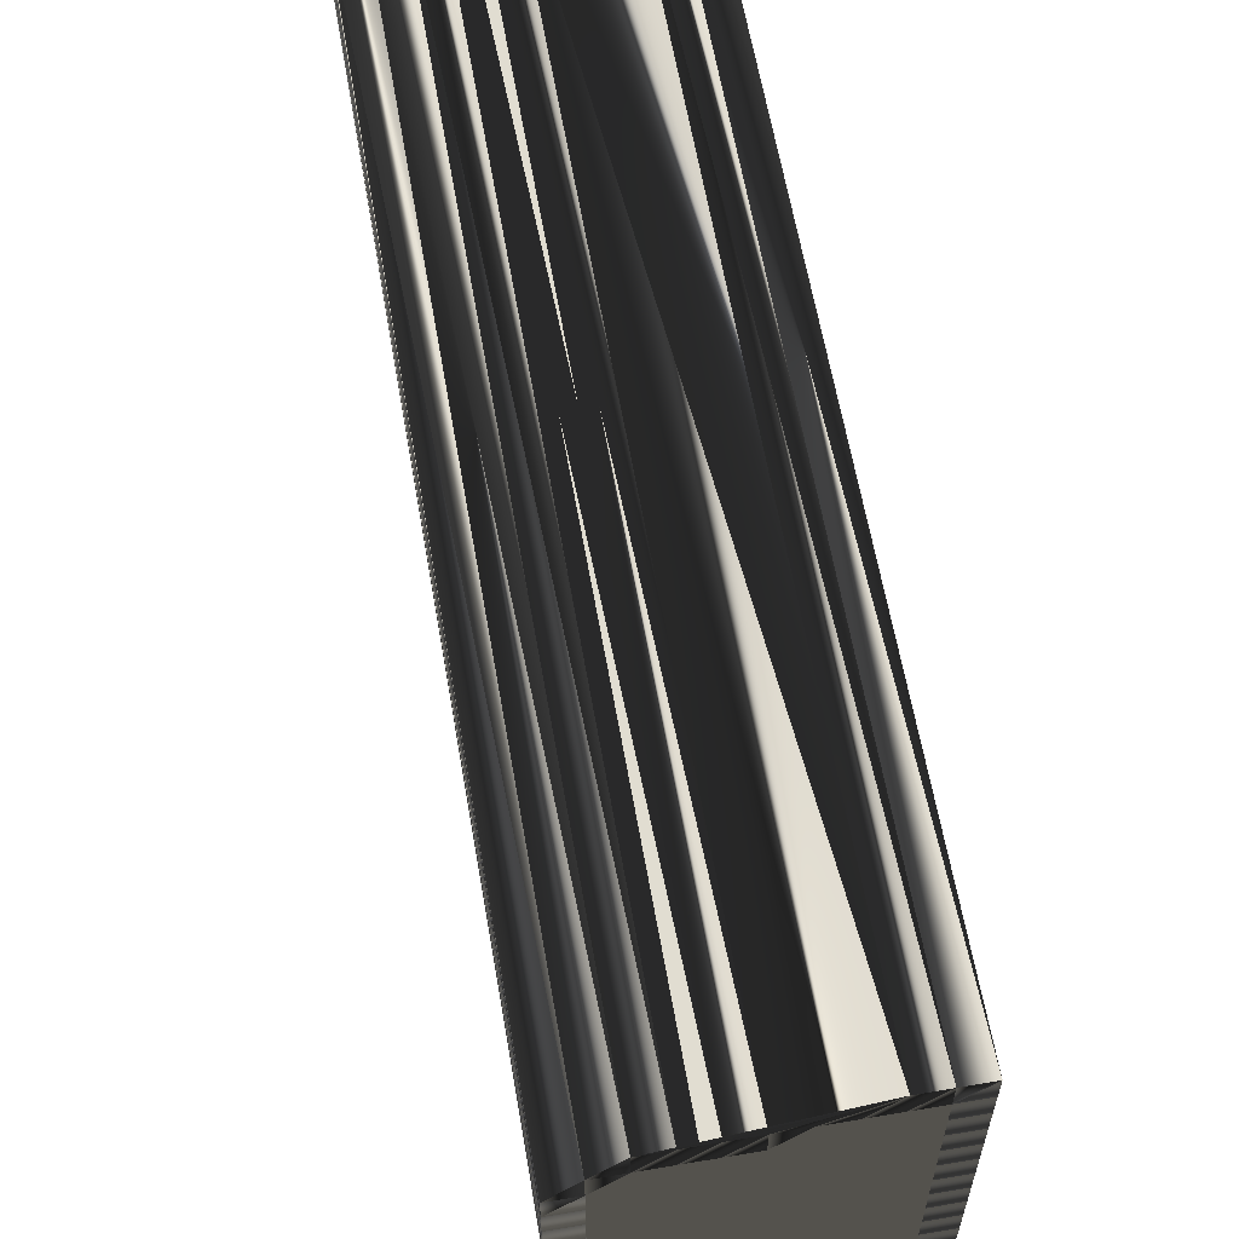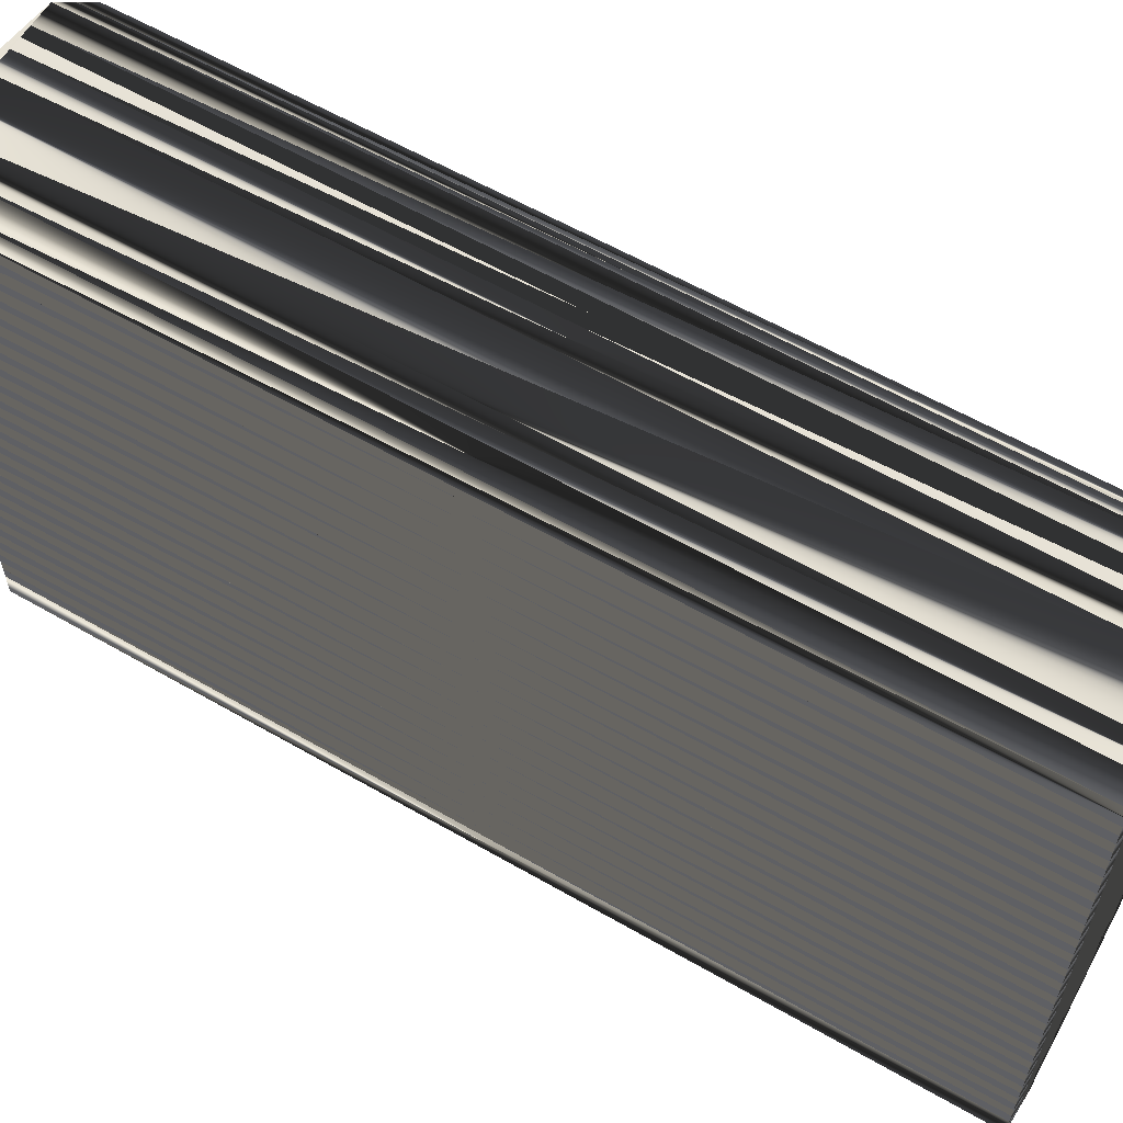
<metadata>
{"format":"obj","ext":"obj","renderer":"f3d","projection":"perspective","resolution":1024,"background":"white","views":[{"elev":61.5,"azim":170.2,"up":"+Y"},{"elev":59.8,"azim":-59.4,"up":"+Y"}]}
</metadata>
<code>
v 69.82 480.5 0
v 69.82 481.3 0
v 69.82 482.1 0
v 69.82 482.9 0
v 69.82 483.7 0
v 69.82 484.5 0
v 69.82 485.3 0
v 69.82 486.1 0
v 69.82 486.9 0
v 69.82 487.7 0
v 69.82 488.5 0
v 69.82 489.3 0
v 69.82 490.1 0
v 69.82 490.9 0
v 69.82 491.7 0
v 69.82 492.5 0
v 69.82 493.3 0
v 69.82 494.1 0
v 69.82 494.9 0
v 69.82 495.7 0
v 69.82 496.5 0
v 69.82 497.3 0
v 69.82 498.1 0
v 69.82 498.9 0
v 70.62 480.5 0
v 70.62 481.3 0
v 70.62 482.1 0
v 70.62 482.9 0
v 70.62 483.7 0
v 70.62 484.5 0
v 70.62 485.3 0
v 70.62 486.1 0
v 70.62 486.9 0
v 70.62 487.7 0
v 70.62 488.5 0
v 70.62 489.3 0
v 70.62 490.1 0
v 70.62 490.9 0
v 70.62 491.7 0
v 70.62 492.5 0
v 70.62 493.3 0
v 70.62 494.1 0
v 70.62 494.9 0
v 70.62 495.7 0
v 70.62 496.5 0
v 70.62 497.3 0
v 70.62 498.1 0
v 70.62 498.9 0
v 71.42 479.7 0
v 71.42 480.5 0
v 71.42 481.3 0
v 71.42 482.1 0
v 71.42 482.9 0
v 71.42 483.7 0
v 71.42 484.5 0
v 71.42 485.3 0
v 71.42 486.1 0
v 71.42 486.9 0
v 71.42 487.7 0
v 71.42 488.5 0
v 71.42 489.3 0
v 71.42 490.1 0
v 71.42 490.9 0
v 71.42 491.7 0
v 71.42 492.5 0
v 71.42 493.3 0
v 71.42 494.1 0
v 71.42 494.9 0
v 71.42 495.7 0
v 71.42 496.5 0
v 71.42 497.3 0
v 71.42 498.1 0
v 71.42 498.9 0
v 72.22 480.5 0
v 72.22 481.3 0
v 72.22 482.1 0
v 72.22 482.9 0
v 72.22 483.7 0
v 72.22 484.5 0
v 72.22 485.3 0
v 72.22 486.1 0
v 72.22 486.9 0
v 72.22 487.7 0
v 72.22 488.5 0
v 72.22 489.3 0
v 72.22 490.1 0
v 72.22 490.9 0
v 72.22 491.7 0
v 72.22 492.5 0
v 72.22 493.3 0
v 72.22 494.1 0
v 72.22 494.9 0
v 72.22 495.7 0
v 72.22 496.5 0
v 72.22 497.3 0
v 72.22 498.1 0
v 73.02 481.3 0
v 73.02 482.1 0
v 73.02 482.9 0
v 73.02 483.7 0
v 73.02 484.5 0
v 73.02 485.3 0
v 73.02 486.1 0
v 73.02 486.9 0
v 73.02 487.7 0
v 73.02 488.5 0
v 73.02 489.3 0
v 73.02 490.1 0
v 73.02 490.9 0
v 73.02 491.7 0
v 73.02 492.5 0
v 73.02 493.3 0
v 73.02 494.1 0
v 73.02 494.9 0
v 73.02 495.7 0
v 73.02 496.5 0
v 73.02 497.3 0
v 73.02 498.1 0
v 73.82 482.9 0
v 73.82 483.7 0
v 73.82 484.5 0
v 73.82 485.3 0
v 73.82 486.1 0
v 73.82 486.9 0
v 73.82 487.7 0
v 73.82 488.5 0
v 73.82 489.3 0
v 73.82 490.1 0
v 73.82 490.9 0
v 73.82 491.7 0
v 73.82 492.5 0
v 73.82 493.3 0
v 73.82 494.1 0
v 73.82 494.9 0
v 73.82 495.7 0
v 73.82 496.5 0
v 73.82 497.3 0
v 73.82 498.1 0
v 74.62 483.7 0
v 74.62 484.5 0
v 74.62 485.3 0
v 74.62 486.1 0
v 74.62 486.9 0
v 74.62 487.7 0
v 74.62 488.5 0
v 74.62 489.3 0
v 74.62 490.1 0
v 74.62 490.9 0
v 74.62 491.7 0
v 74.62 492.5 0
v 74.62 493.3 0
v 74.62 494.1 0
v 74.62 494.9 0
v 74.62 495.7 0
v 74.62 496.5 0
v 74.62 497.3 0
v 74.62 498.1 0
v 75.42 484.5 0
v 75.42 485.3 0
v 75.42 486.1 0
v 75.42 486.9 0
v 75.42 487.7 0
v 75.42 488.5 0
v 75.42 489.3 0
v 75.42 490.1 0
v 75.42 490.9 0
v 75.42 491.7 0
v 75.42 492.5 0
v 75.42 493.3 0
v 75.42 494.1 0
v 75.42 494.9 0
v 75.42 495.7 0
v 75.42 496.5 0
v 75.42 497.3 0
v 75.42 498.1 0
v 76.22 486.1 0
v 76.22 486.9 0
v 76.22 487.7 0
v 76.22 488.5 0
v 76.22 489.3 0
v 76.22 490.1 0
v 76.22 490.9 0
v 76.22 491.7 0
v 76.22 492.5 0
v 76.22 493.3 0
v 76.22 494.1 0
v 76.22 494.9 0
v 76.22 495.7 0
v 76.22 496.5 0
v 76.22 497.3 0
v 76.22 498.1 0
v 77.02 489.3 0
v 77.02 490.1 0
v 77.02 490.9 0
v 77.02 491.7 0
v 77.02 492.5 0
v 77.02 493.3 0
v 77.02 494.1 0
v 77.02 494.9 0
v 77.02 495.7 0
v 77.02 496.5 0
v 77.02 497.3 0
v 77.82 493.3 0
v 77.82 494.1 0
v 77.82 494.9 0
v 77.82 495.7 0
v 77.82 496.5 0
v 69.82 480.5 30
v 69.82 481.3 30
v 69.82 482.1 30
v 69.82 482.9 30
v 69.82 483.7 30
v 69.82 484.5 30
v 69.82 485.3 30
v 69.82 486.1 30
v 69.82 486.9 30
v 69.82 487.7 30
v 69.82 488.5 30
v 69.82 489.3 30
v 69.82 490.1 30
v 69.82 490.9 30
v 69.82 491.7 30
v 69.82 492.5 30
v 69.82 493.3 30
v 69.82 494.1 30
v 69.82 494.9 30
v 69.82 495.7 30
v 69.82 496.5 30
v 69.82 497.3 30
v 69.82 498.1 30
v 69.82 498.9 30
v 70.62 480.5 30
v 70.62 481.3 30
v 70.62 482.1 30
v 70.62 482.9 30
v 70.62 483.7 30
v 70.62 484.5 30
v 70.62 485.3 30
v 70.62 486.1 30
v 70.62 486.9 30
v 70.62 487.7 30
v 70.62 488.5 30
v 70.62 489.3 30
v 70.62 490.1 30
v 70.62 490.9 30
v 70.62 491.7 30
v 70.62 492.5 30
v 70.62 493.3 30
v 70.62 494.1 30
v 70.62 494.9 30
v 70.62 495.7 30
v 70.62 496.5 30
v 70.62 497.3 30
v 70.62 498.1 30
v 70.62 498.9 30
v 71.42 479.7 30
v 71.42 480.5 30
v 71.42 481.3 30
v 71.42 482.1 30
v 71.42 482.9 30
v 71.42 483.7 30
v 71.42 484.5 30
v 71.42 485.3 30
v 71.42 486.1 30
v 71.42 486.9 30
v 71.42 487.7 30
v 71.42 488.5 30
v 71.42 489.3 30
v 71.42 490.1 30
v 71.42 490.9 30
v 71.42 491.7 30
v 71.42 492.5 30
v 71.42 493.3 30
v 71.42 494.1 30
v 71.42 494.9 30
v 71.42 495.7 30
v 71.42 496.5 30
v 71.42 497.3 30
v 71.42 498.1 30
v 71.42 498.9 30
v 72.22 480.5 30
v 72.22 481.3 30
v 72.22 482.1 30
v 72.22 482.9 30
v 72.22 483.7 30
v 72.22 484.5 30
v 72.22 485.3 30
v 72.22 486.1 30
v 72.22 486.9 30
v 72.22 487.7 30
v 72.22 488.5 30
v 72.22 489.3 30
v 72.22 490.1 30
v 72.22 490.9 30
v 72.22 491.7 30
v 72.22 492.5 30
v 72.22 493.3 30
v 72.22 494.1 30
v 72.22 494.9 30
v 72.22 495.7 30
v 72.22 496.5 30
v 72.22 497.3 30
v 72.22 498.1 30
v 73.02 481.3 30
v 73.02 482.1 30
v 73.02 482.9 30
v 73.02 483.7 30
v 73.02 484.5 30
v 73.02 485.3 30
v 73.02 486.1 30
v 73.02 486.9 30
v 73.02 487.7 30
v 73.02 488.5 30
v 73.02 489.3 30
v 73.02 490.1 30
v 73.02 490.9 30
v 73.02 491.7 30
v 73.02 492.5 30
v 73.02 493.3 30
v 73.02 494.1 30
v 73.02 494.9 30
v 73.02 495.7 30
v 73.02 496.5 30
v 73.02 497.3 30
v 73.02 498.1 30
v 73.82 482.9 30
v 73.82 483.7 30
v 73.82 484.5 30
v 73.82 485.3 30
v 73.82 486.1 30
v 73.82 486.9 30
v 73.82 487.7 30
v 73.82 488.5 30
v 73.82 489.3 30
v 73.82 490.1 30
v 73.82 490.9 30
v 73.82 491.7 30
v 73.82 492.5 30
v 73.82 493.3 30
v 73.82 494.1 30
v 73.82 494.9 30
v 73.82 495.7 30
v 73.82 496.5 30
v 73.82 497.3 30
v 73.82 498.1 30
v 74.62 483.7 30
v 74.62 484.5 30
v 74.62 485.3 30
v 74.62 486.1 30
v 74.62 486.9 30
v 74.62 487.7 30
v 74.62 488.5 30
v 74.62 489.3 30
v 74.62 490.1 30
v 74.62 490.9 30
v 74.62 491.7 30
v 74.62 492.5 30
v 74.62 493.3 30
v 74.62 494.1 30
v 74.62 494.9 30
v 74.62 495.7 30
v 74.62 496.5 30
v 74.62 497.3 30
v 74.62 498.1 30
v 75.42 484.5 30
v 75.42 485.3 30
v 75.42 486.1 30
v 75.42 486.9 30
v 75.42 487.7 30
v 75.42 488.5 30
v 75.42 489.3 30
v 75.42 490.1 30
v 75.42 490.9 30
v 75.42 491.7 30
v 75.42 492.5 30
v 75.42 493.3 30
v 75.42 494.1 30
v 75.42 494.9 30
v 75.42 495.7 30
v 75.42 496.5 30
v 75.42 497.3 30
v 75.42 498.1 30
v 76.22 486.1 30
v 76.22 486.9 30
v 76.22 487.7 30
v 76.22 488.5 30
v 76.22 489.3 30
v 76.22 490.1 30
v 76.22 490.9 30
v 76.22 491.7 30
v 76.22 492.5 30
v 76.22 493.3 30
v 76.22 494.1 30
v 76.22 494.9 30
v 76.22 495.7 30
v 76.22 496.5 30
v 76.22 497.3 30
v 76.22 498.1 30
v 77.02 489.3 30
v 77.02 490.1 30
v 77.02 490.9 30
v 77.02 491.7 30
v 77.02 492.5 30
v 77.02 493.3 30
v 77.02 494.1 30
v 77.02 494.9 30
v 77.02 495.7 30
v 77.02 496.5 30
v 77.02 497.3 30
v 77.82 493.3 30
v 77.82 494.1 30
v 77.82 494.9 30
v 77.82 495.7 30
v 77.82 496.5 30
f 14 13 37
f 37 13 36
f 27 28 4
f 102 81 80
f 51 52 27
f 40 16 39
f 135 116 115
f 67 43 42
f 36 61 37
f 114 92 113
f 168 167 183
f 14 37 38
f 56 79 80
f 59 60 35
f 139 119 97
f 79 101 80
f 97 158 139
f 107 86 85
f 30 54 55
f 83 59 82
f 55 54 78
f 79 100 101
f 27 26 51
f 101 100 120
f 100 119 120
f 140 141 122
f 12 11 35
f 181 180 192
f 92 91 113
f 55 31 30
f 82 59 58
f 14 38 15
f 88 65 64
f 63 87 64
f 66 90 67
f 40 65 41
f 41 42 18
f 66 65 89
f 66 67 42
f 132 133 113
f 70 71 46
f 42 43 19
f 95 72 71
f 114 93 92
f 108 109 87
f 63 64 39
f 67 68 43
f 112 91 90
f 132 151 133
f 114 115 93
f 112 131 132
f 134 133 152
f 129 128 147
f 151 168 169
f 173 156 155
f 115 116 94
f 132 131 150
f 185 184 196
f 156 174 157
f 116 117 95
f 195 184 183
f 132 150 151
f 189 201 190
f 134 152 153
f 184 185 169
f 154 153 171
f 154 171 172
f 186 197 198
f 181 192 193
f 185 196 197
f 125 105 124
f 129 147 148
f 165 180 181
f 182 193 194
f 120 121 101
f 148 147 165
f 162 145 144
f 159 142 141
f 164 180 165
f 149 166 167
f 121 139 140
f 126 125 144
f 121 120 139
f 140 139 158
f 121 122 102
f 176 159 158
f 144 161 162
f 163 178 179
f 3 26 27
f 2 1 25
f 3 2 26
f 29 30 6
f 53 29 28
f 27 4 3
f 54 30 29
f 29 5 28
f 28 5 4
f 1 49 25
f 76 52 75
f 2 25 26
f 26 25 50
f 51 74 75
f 50 49 74
f 26 50 51
f 51 50 74
f 49 50 25
f 74 97 75
f 28 27 52
f 76 75 97
f 78 54 77
f 98 76 97
f 119 99 98
f 98 77 76
f 51 75 52
f 53 76 77
f 28 52 53
f 53 52 76
f 29 53 54
f 54 53 77
f 8 7 31
f 56 55 79
f 33 32 57
f 57 56 80
f 55 78 79
f 79 78 100
f 78 77 99
f 99 77 98
f 102 122 103
f 102 80 101
f 82 104 83
f 107 106 126
f 84 106 85
f 103 82 81
f 33 57 58
f 58 57 81
f 82 58 81
f 81 57 80
f 83 60 59
f 84 83 105
f 35 11 34
f 34 33 58
f 83 84 60
f 59 34 58
f 55 56 31
f 29 6 5
f 56 57 32
f 31 7 30
f 34 10 33
f 32 8 31
f 30 7 6
f 33 9 32
f 32 31 56
f 9 8 32
f 10 9 33
f 11 10 34
f 13 12 36
f 36 60 61
f 37 62 38
f 36 12 35
f 35 34 59
f 15 38 39
f 39 38 63
f 40 17 16
f 40 39 64
f 41 66 42
f 92 69 68
f 15 39 16
f 17 40 41
f 41 18 17
f 19 18 42
f 43 44 20
f 67 91 68
f 43 20 19
f 68 69 44
f 24 23 47
f 23 22 46
f 44 45 21
f 24 47 48
f 48 47 72
f 69 70 45
f 44 21 20
f 70 46 45
f 45 22 21
f 47 23 46
f 46 22 45
f 92 93 69
f 68 44 43
f 93 94 70
f 69 45 44
f 69 93 70
f 70 94 71
f 95 96 72
f 71 47 46
f 73 48 72
f 72 47 71
f 93 115 94
f 94 95 71
f 117 118 96
f 96 73 72
f 110 89 88
f 91 112 113
f 92 68 91
f 91 67 90
f 131 130 149
f 112 132 113
f 64 87 88
f 89 111 90
f 108 128 109
f 109 110 88
f 66 41 65
f 65 40 64
f 63 62 86
f 87 109 88
f 90 66 89
f 89 65 88
f 84 85 61
f 60 36 35
f 60 84 61
f 61 62 37
f 61 85 62
f 62 63 38
f 84 105 106
f 86 108 87
f 87 63 86
f 86 62 85
f 90 111 112
f 112 111 131
f 111 110 130
f 168 150 167
f 114 113 133
f 152 151 169
f 133 151 152
f 185 170 169
f 135 134 153
f 185 186 170
f 187 188 172
f 169 170 152
f 115 114 134
f 134 114 133
f 135 136 116
f 135 115 134
f 172 155 154
f 154 135 153
f 117 136 137
f 116 95 94
f 137 118 117
f 117 96 95
f 137 138 118
f 118 73 96
f 156 138 137
f 136 117 116
f 157 73 138
f 138 73 118
f 157 138 156
f 155 137 136
f 191 73 175
f 175 73 157
f 135 154 136
f 136 154 155
f 172 173 155
f 155 156 137
f 172 188 173
f 173 174 156
f 187 198 199
f 173 188 189
f 190 201 202
f 189 174 173
f 189 190 174
f 174 175 157
f 190 202 191
f 190 175 174
f 191 175 190
f 189 200 201
f 187 186 198
f 188 200 189
f 188 187 199
f 201 206 207
f 200 206 201
f 201 207 202
f 197 203 198
f 188 199 200
f 205 206 200
f 187 172 171
f 170 153 152
f 187 171 186
f 186 185 197
f 198 204 199
f 199 205 200
f 148 165 166
f 168 184 169
f 186 171 170
f 170 171 153
f 194 183 182
f 196 203 197
f 203 204 198
f 204 205 199
f 193 203 194
f 184 195 196
f 194 203 195
f 195 203 196
f 164 163 179
f 192 177 176
f 192 203 193
f 164 146 163
f 163 162 178
f 165 181 166
f 195 183 194
f 168 151 150
f 167 166 182
f 166 181 182
f 182 181 193
f 184 168 183
f 183 167 182
f 130 110 129
f 149 148 166
f 131 149 150
f 150 149 167
f 111 89 110
f 110 109 129
f 108 107 127
f 130 148 149
f 131 111 130
f 130 129 148
f 126 127 107
f 107 108 86
f 128 108 127
f 145 126 144
f 129 109 128
f 128 127 146
f 164 165 147
f 145 127 126
f 128 146 147
f 147 146 164
f 143 125 124
f 103 104 82
f 143 144 125
f 125 126 106
f 123 104 103
f 103 81 102
f 124 105 104
f 104 105 83
f 107 85 106
f 106 105 125
f 119 100 99
f 99 100 78
f 140 122 121
f 121 102 101
f 98 97 119
f 119 139 120
f 122 141 123
f 122 123 103
f 142 124 123
f 123 124 104
f 142 123 141
f 141 140 158
f 159 160 142
f 142 143 124
f 143 161 144
f 145 162 163
f 163 146 145
f 145 146 127
f 143 142 160
f 161 176 177
f 192 179 178
f 177 162 161
f 192 180 179
f 179 180 164
f 176 160 159
f 159 141 158
f 176 161 160
f 160 161 143
f 192 178 177
f 177 178 162
f 220 221 244
f 220 244 243
f 235 234 211
f 288 309 287
f 259 258 234
f 223 247 246
f 323 342 322
f 250 274 249
f 268 243 244
f 299 321 320
f 374 375 390
f 244 221 245
f 286 263 287
f 267 266 242
f 326 346 304
f 308 286 287
f 365 304 346
f 293 314 292
f 261 237 262
f 266 290 289
f 261 262 285
f 307 286 308
f 233 234 258
f 307 308 327
f 326 307 327
f 348 347 329
f 218 219 242
f 387 388 399
f 298 299 320
f 238 262 237
f 266 289 265
f 245 221 222
f 272 295 271
f 294 270 271
f 297 273 274
f 272 247 248
f 249 248 225
f 272 273 296
f 274 273 249
f 340 339 320
f 278 277 253
f 250 249 226
f 279 302 278
f 300 321 299
f 316 315 294
f 271 270 246
f 275 274 250
f 298 319 297
f 358 339 340
f 322 321 300
f 338 319 339
f 340 341 359
f 335 336 354
f 375 358 376
f 363 380 362
f 323 322 301
f 338 339 357
f 391 392 403
f 381 363 364
f 324 323 302
f 391 402 390
f 357 339 358
f 408 396 397
f 359 341 360
f 392 391 376
f 360 361 378
f 378 361 379
f 404 393 405
f 399 388 400
f 403 392 404
f 312 332 331
f 354 336 355
f 387 372 388
f 400 389 401
f 328 327 308
f 354 355 372
f 352 369 351
f 349 366 348
f 387 371 372
f 373 356 374
f 346 328 347
f 332 333 351
f 327 328 346
f 346 347 365
f 329 328 309
f 366 383 365
f 368 351 369
f 385 370 386
f 233 210 234
f 208 209 232
f 209 210 233
f 237 236 213
f 236 260 235
f 211 234 210
f 237 261 236
f 212 236 235
f 212 235 211
f 256 208 232
f 259 283 282
f 232 209 233
f 232 233 257
f 281 258 282
f 256 257 281
f 257 233 258
f 257 258 281
f 257 256 232
f 304 281 282
f 234 235 259
f 282 283 304
f 261 285 284
f 283 305 304
f 306 326 305
f 284 305 283
f 282 258 259
f 283 260 284
f 259 235 260
f 259 260 283
f 260 236 261
f 260 261 284
f 214 215 238
f 262 263 286
f 239 240 264
f 263 264 287
f 285 262 286
f 285 286 307
f 284 285 306
f 284 306 305
f 329 309 310
f 287 309 308
f 311 289 290
f 313 314 333
f 313 291 292
f 289 310 288
f 264 240 265
f 264 265 288
f 265 289 288
f 264 288 287
f 267 290 266
f 290 291 312
f 218 242 241
f 240 241 265
f 291 290 267
f 241 266 265
f 263 262 238
f 213 236 212
f 264 263 239
f 214 238 237
f 217 241 240
f 215 239 238
f 214 237 213
f 216 240 239
f 238 239 263
f 215 216 239
f 216 217 240
f 217 218 241
f 219 220 243
f 267 243 268
f 269 244 245
f 219 243 242
f 241 242 266
f 245 222 246
f 245 246 270
f 224 247 223
f 246 247 271
f 273 248 249
f 276 299 275
f 246 222 223
f 247 224 248
f 225 248 224
f 225 226 249
f 251 250 227
f 298 274 275
f 227 250 226
f 276 275 251
f 230 231 254
f 229 230 253
f 252 251 228
f 254 231 255
f 254 255 279
f 277 276 252
f 228 251 227
f 253 277 252
f 229 252 228
f 230 254 253
f 229 253 252
f 300 299 276
f 251 275 250
f 301 300 277
f 252 276 251
f 300 276 277
f 301 277 278
f 303 302 279
f 254 278 253
f 255 280 279
f 254 279 278
f 322 300 301
f 302 301 278
f 325 324 303
f 280 303 279
f 296 317 295
f 319 298 320
f 275 299 298
f 274 298 297
f 337 338 356
f 339 319 320
f 294 271 295
f 318 296 297
f 335 315 316
f 317 316 295
f 248 273 272
f 247 272 271
f 269 270 293
f 316 294 295
f 273 297 296
f 272 296 295
f 292 291 268
f 243 267 242
f 291 267 268
f 269 268 244
f 292 268 269
f 270 269 245
f 312 291 313
f 315 293 294
f 270 294 293
f 269 293 292
f 318 297 319
f 318 319 338
f 317 318 337
f 357 375 374
f 320 321 340
f 358 359 376
f 358 340 359
f 377 392 376
f 341 342 360
f 393 392 377
f 395 394 379
f 377 376 359
f 321 322 341
f 321 341 340
f 343 342 323
f 322 342 341
f 362 379 361
f 342 361 360
f 343 324 344
f 302 323 301
f 325 344 324
f 303 324 302
f 345 344 325
f 280 325 303
f 345 363 344
f 324 343 323
f 280 364 345
f 280 345 325
f 345 364 363
f 344 362 343
f 280 398 382
f 280 382 364
f 361 342 343
f 361 343 362
f 380 379 362
f 363 362 344
f 395 379 380
f 381 380 363
f 405 394 406
f 395 380 396
f 408 397 409
f 381 396 380
f 397 396 381
f 382 381 364
f 409 397 398
f 382 397 381
f 382 398 397
f 407 396 408
f 393 394 405
f 407 395 396
f 394 395 406
f 413 408 414
f 413 407 408
f 414 408 409
f 410 404 405
f 406 395 407
f 413 412 407
f 379 394 378
f 360 377 359
f 378 394 393
f 392 393 404
f 411 405 406
f 412 406 407
f 372 355 373
f 391 375 376
f 378 393 377
f 378 377 360
f 390 401 389
f 410 403 404
f 411 410 405
f 412 411 406
f 410 400 401
f 402 391 403
f 410 401 402
f 410 402 403
f 370 371 386
f 384 399 383
f 410 399 400
f 353 371 370
f 369 370 385
f 388 372 373
f 390 402 401
f 358 375 357
f 373 374 389
f 388 373 389
f 388 389 400
f 375 391 390
f 374 390 389
f 317 337 336
f 355 356 373
f 356 338 357
f 356 357 374
f 296 318 317
f 316 317 336
f 314 315 334
f 355 337 356
f 318 338 337
f 336 337 355
f 334 333 314
f 315 314 293
f 315 335 334
f 333 352 351
f 316 336 335
f 334 335 353
f 372 371 354
f 334 352 333
f 353 335 354
f 353 354 371
f 332 350 331
f 311 310 289
f 351 350 332
f 333 332 313
f 311 330 310
f 288 310 309
f 312 331 311
f 312 311 290
f 292 314 313
f 312 313 332
f 307 326 306
f 307 306 285
f 329 347 328
f 309 328 308
f 304 305 326
f 346 326 327
f 348 329 330
f 330 329 310
f 331 349 330
f 331 330 311
f 330 349 348
f 347 348 365
f 367 366 349
f 350 349 331
f 368 350 351
f 369 352 370
f 353 370 352
f 353 352 334
f 349 350 367
f 383 368 384
f 386 399 385
f 369 384 368
f 387 399 386
f 387 386 371
f 367 383 366
f 348 366 365
f 368 383 367
f 368 367 350
f 385 399 384
f 385 384 369
f 1 208 49
f 49 256 208
f 49 256 74
f 74 281 256
f 74 281 97
f 97 304 281
f 97 304 139
f 139 346 304
f 139 346 158
f 158 365 346
f 158 365 176
f 176 383 365
f 176 383 177
f 177 384 383
f 177 384 192
f 192 399 384
f 192 399 193
f 193 400 399
f 193 400 194
f 194 401 400
f 194 401 203
f 203 410 401
f 203 410 204
f 204 411 410
f 204 411 205
f 205 412 411
f 205 412 206
f 206 413 412
f 206 413 207
f 207 414 413
f 207 414 202
f 202 409 414
f 202 409 191
f 191 398 409
f 191 398 175
f 175 382 398
f 175 382 157
f 157 364 382
f 157 364 138
f 138 345 364
f 138 345 73
f 73 280 345
f 73 280 48
f 48 255 280
f 48 255 24
f 24 231 255
f 24 231 23
f 23 230 231
f 23 230 22
f 22 229 230
f 22 229 21
f 21 228 229
f 21 228 20
f 20 227 228
f 20 227 19
f 19 226 227
f 19 226 18
f 18 225 226
f 18 225 17
f 17 224 225
f 17 224 16
f 16 223 224
f 16 223 15
f 15 222 223
f 15 222 14
f 14 221 222
f 14 221 13
f 13 220 221
f 13 220 12
f 12 219 220
f 12 219 11
f 11 218 219
f 11 218 10
f 10 217 218
f 10 217 9
f 9 216 217
f 9 216 8
f 8 215 216
f 8 215 7
f 7 214 215
f 7 214 6
f 6 213 214
f 6 213 5
f 5 212 213
f 5 212 4
f 4 211 212
f 4 211 3
f 3 210 211
f 3 210 2
f 2 209 210
f 2 209 1
f 1 208 209

</code>
